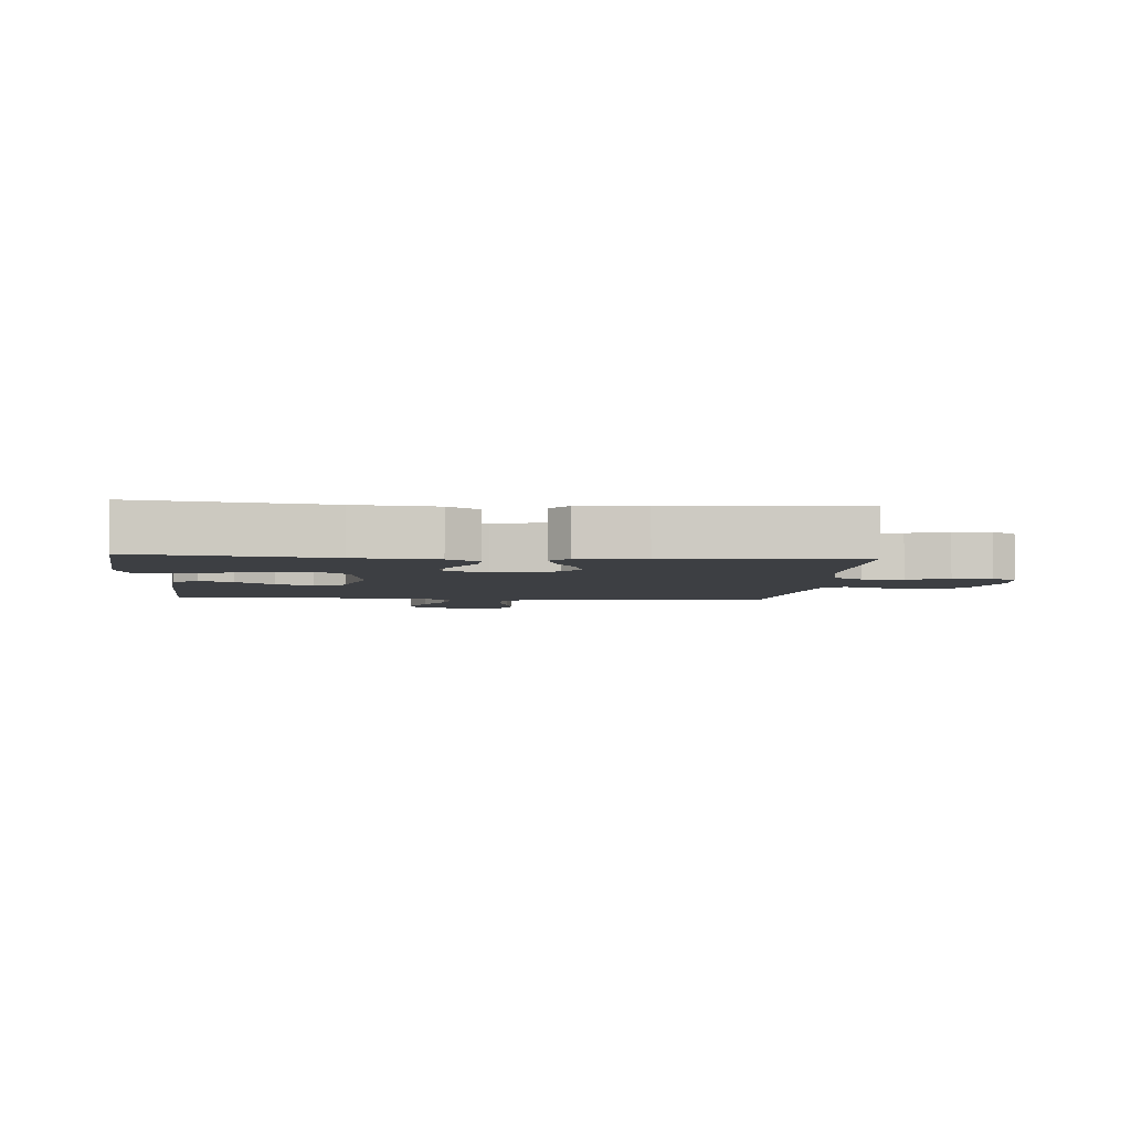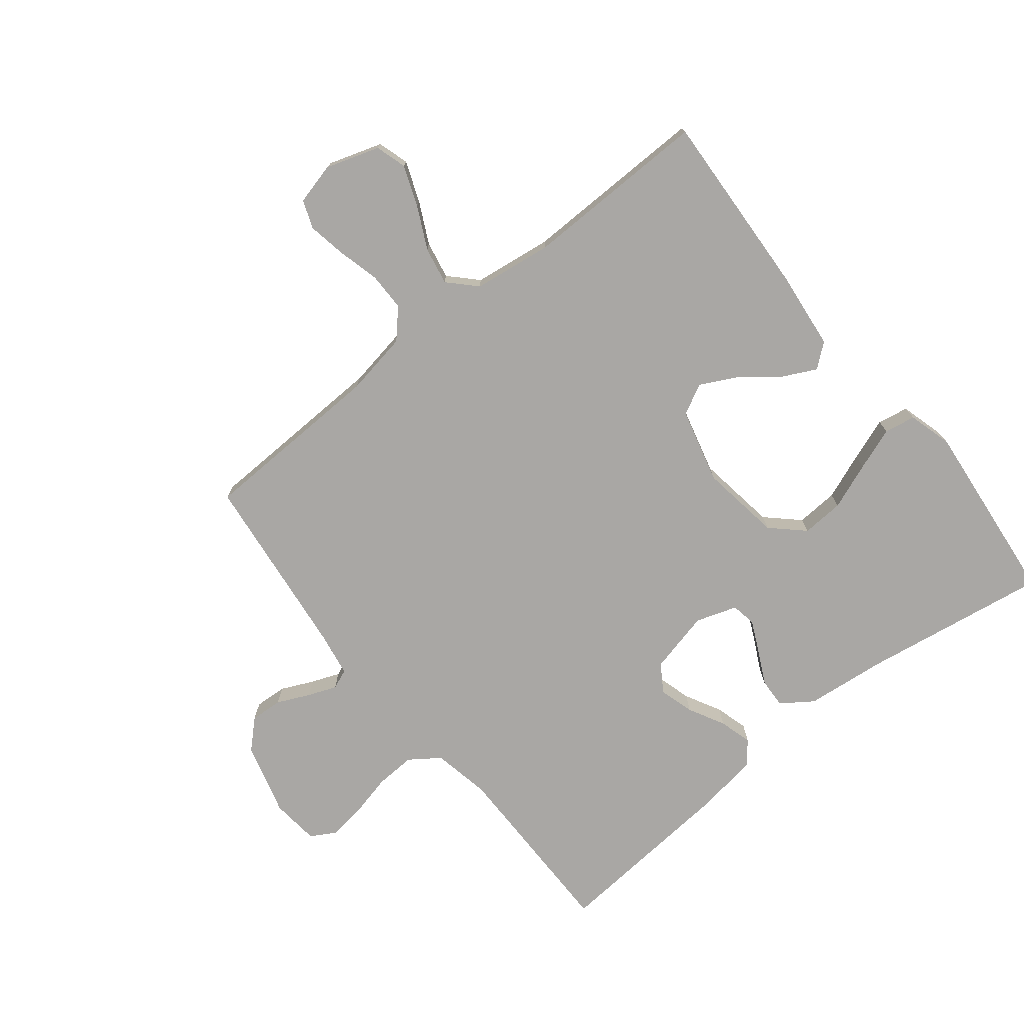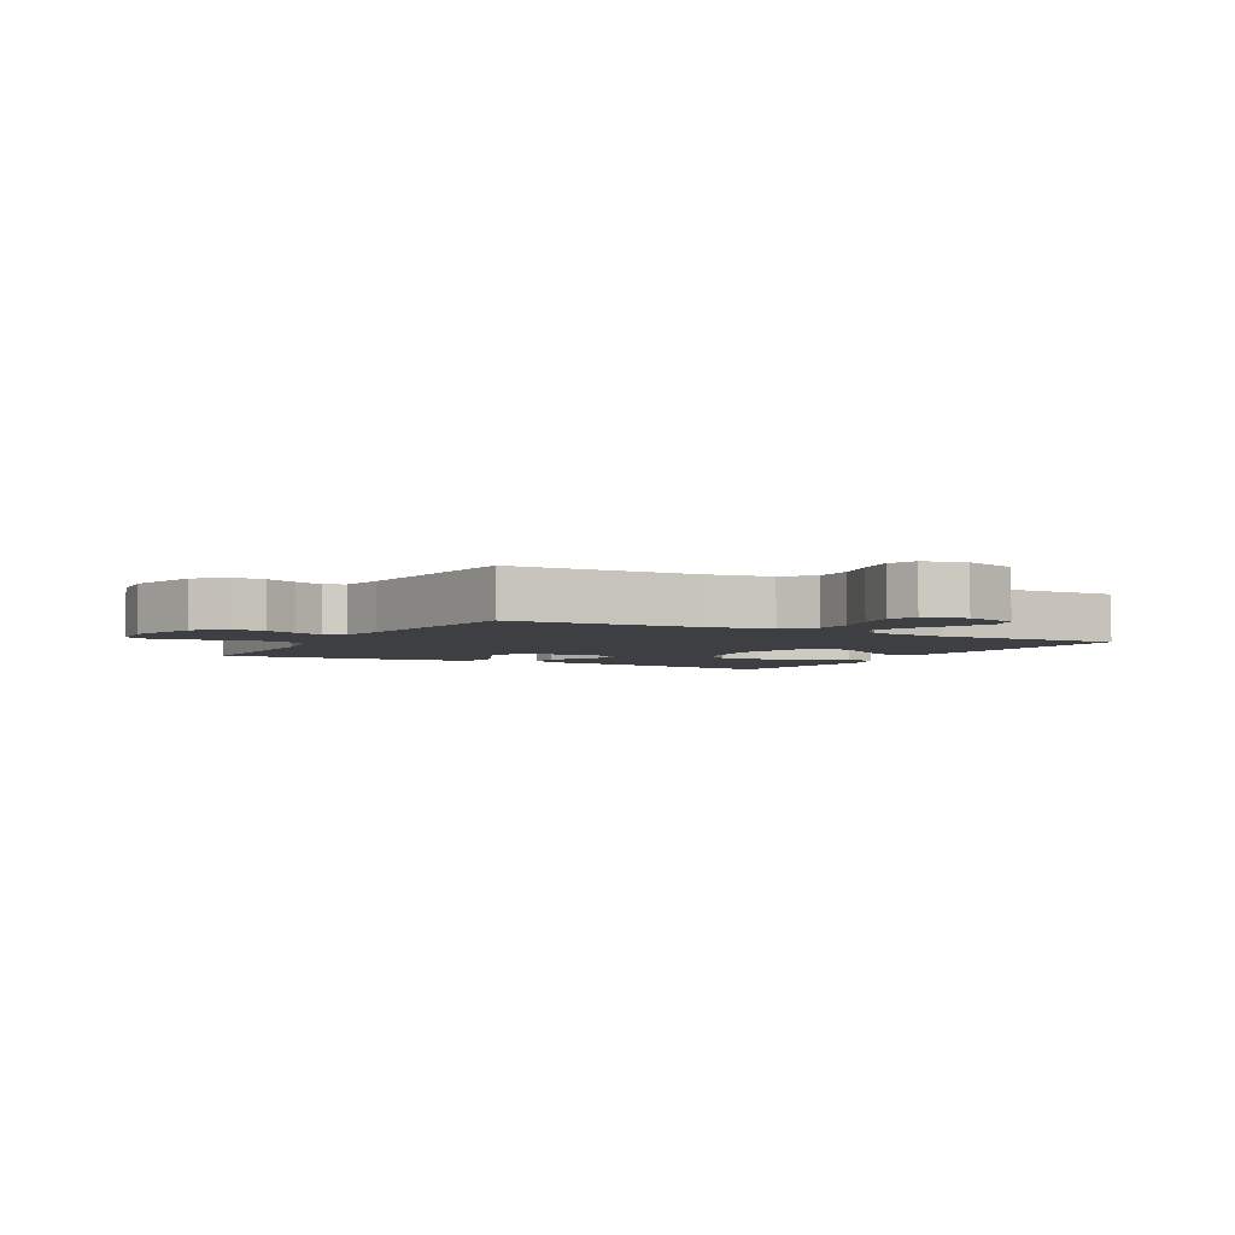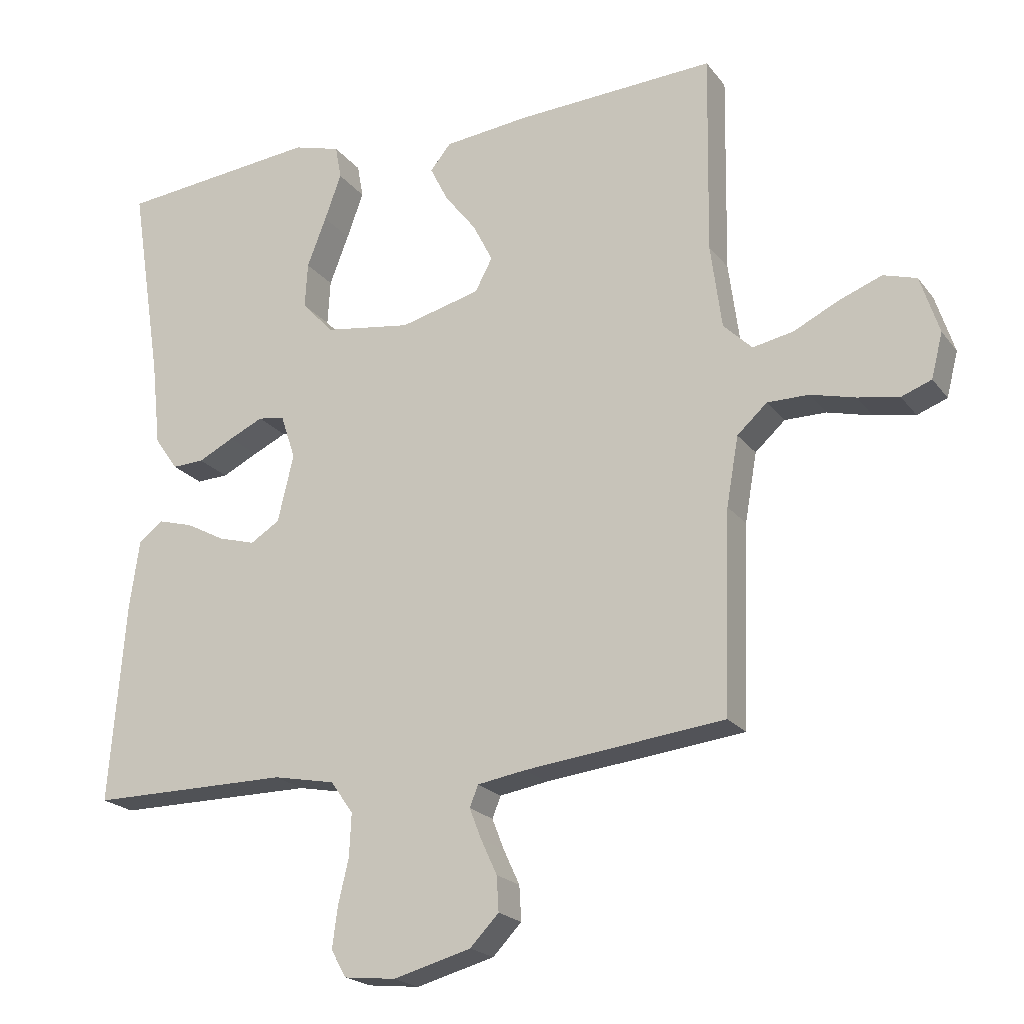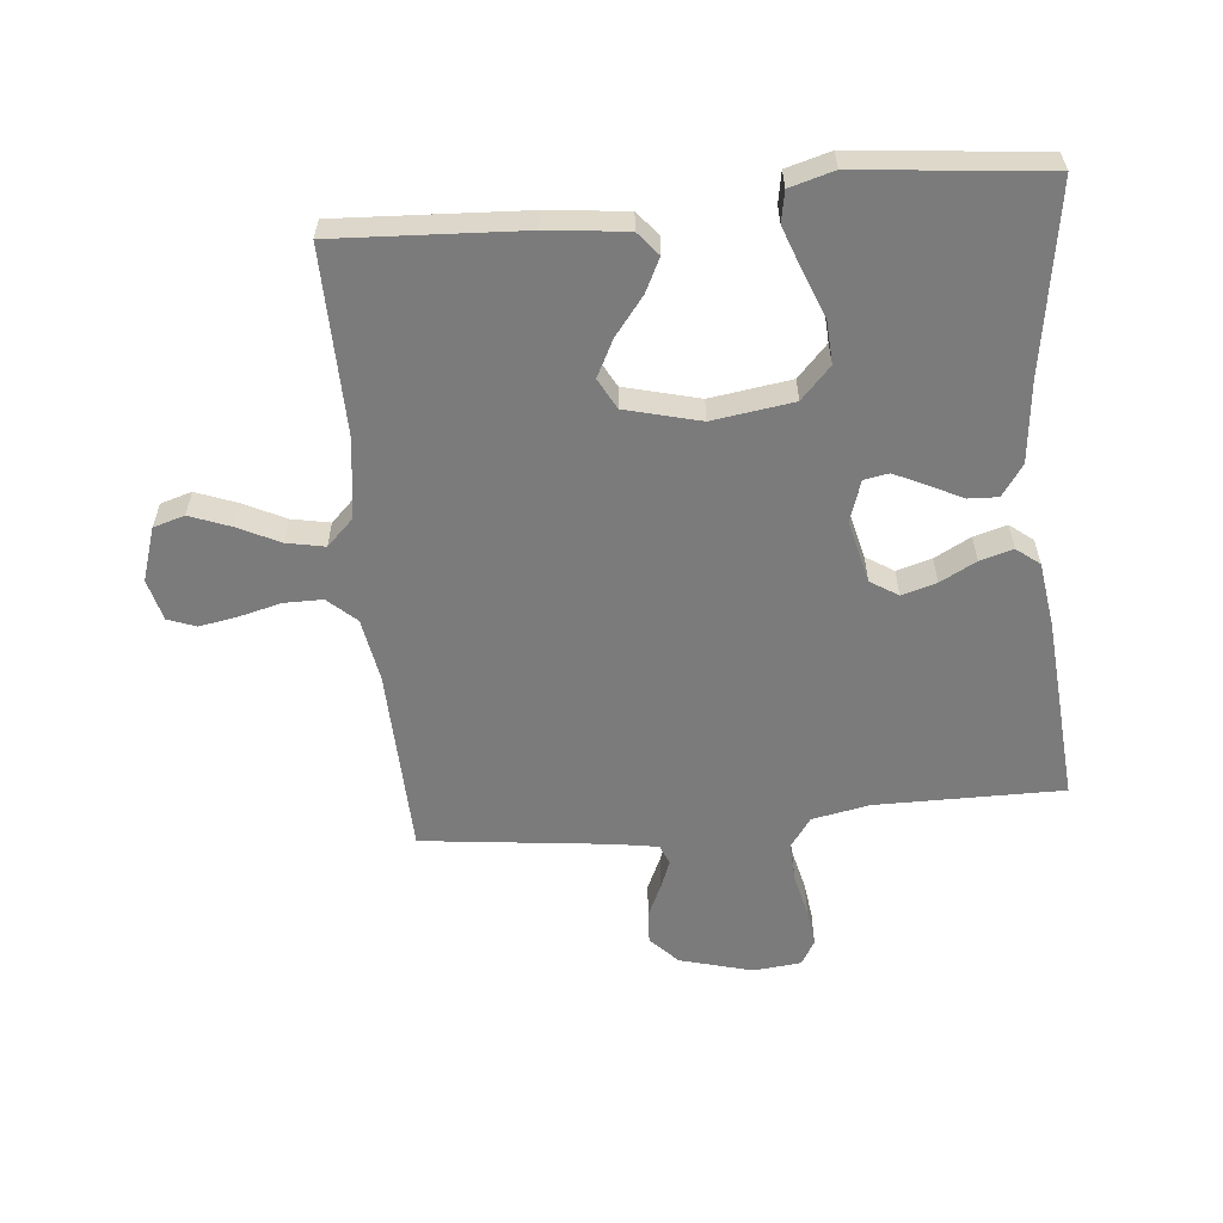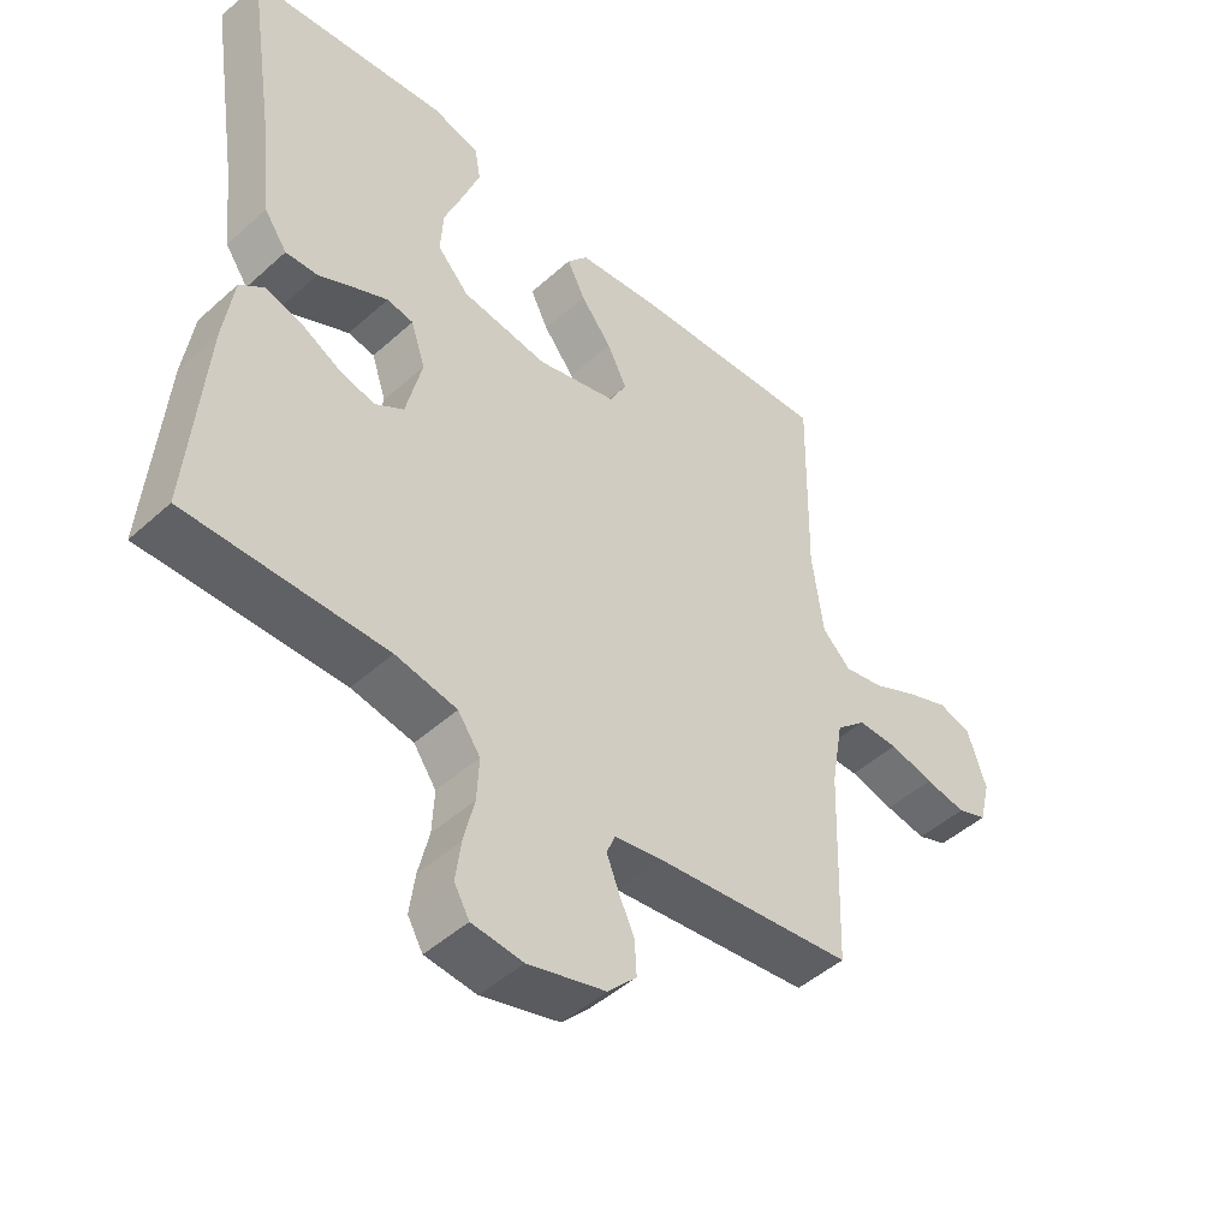
<metadata>
{"format":"obj","ext":"obj","renderer":"f3d","projection":"perspective","resolution":1024,"background":"white","views":[{"elev":-4.0,"azim":85.5,"up":"+Y"},{"elev":-74.8,"azim":-51.3,"up":"+Y"},{"elev":-3.8,"azim":-118.9,"up":"+Y"},{"elev":-20.6,"azim":-153.7,"up":"+Z"},{"elev":-58.5,"azim":5.5,"up":"+Y"},{"elev":-47.2,"azim":135.4,"up":"+Z"}]}
</metadata>
<code>
v 0.5 0.07 0.5
v 0.453 0.07 0.2
v 0.439 0.07 0.07
v 0.404 0.07 0.02
v 0.356 0.07 0.022
v 0.302 0.07 0.049
v 0.251 0.07 0.073
v 0.211 0.07 0.066
v 0.189 0.07 0
v 0.213 0.07 -0.101
v 0.257 0.07 -0.129
v 0.313 0.07 -0.113
v 0.371 0.07 -0.082
v 0.424 0.07 -0.067
v 0.461 0.07 -0.096
v 0.476 0.07 -0.2
v 0.5 0.07 -0.5
v 0.2 0.07 -0.499
v 0.107 0.07 -0.517
v 0.073 0.07 -0.565
v 0.076 0.07 -0.629
v 0.092 0.07 -0.697
v 0.1 0.07 -0.758
v 0.077 0.07 -0.798
v 0 0.07 -0.806
v -0.117 0.07 -0.774
v -0.16 0.07 -0.729
v -0.157 0.07 -0.677
v -0.133 0.07 -0.625
v -0.115 0.07 -0.579
v -0.128 0.07 -0.547
v -0.2 0.07 -0.535
v -0.5 0.07 -0.5
v -0.51 0.07 -0.2
v -0.528 0.07 -0.097
v -0.573 0.07 -0.056
v -0.635 0.07 -0.056
v -0.702 0.07 -0.073
v -0.764 0.07 -0.084
v -0.809 0.07 -0.067
v -0.826 0.07 0
v -0.798 0.07 0.086
v -0.748 0.07 0.101
v -0.683 0.07 0.076
v -0.616 0.07 0.043
v -0.555 0.07 0.031
v -0.512 0.07 0.073
v -0.495 0.07 0.2
v -0.5 0.07 0.5
v -0.2 0.07 0.484
v -0.073 0.07 0.47
v -0.042 0.07 0.432
v -0.069 0.07 0.378
v -0.116 0.07 0.318
v -0.146 0.07 0.259
v -0.12 0.07 0.21
v 0 0.07 0.179
v 0.13 0.07 0.198
v 0.178 0.07 0.249
v 0.174 0.07 0.317
v 0.145 0.07 0.392
v 0.12 0.07 0.461
v 0.129 0.07 0.511
v 0.2 0.07 0.531
v 0.5 0 0.5
v 0.453 0 0.2
v 0.439 0 0.07
v 0.404 0 0.02
v 0.356 0 0.022
v 0.302 0 0.049
v 0.251 0 0.073
v 0.211 0 0.066
v 0.189 0 0
v 0.213 0 -0.101
v 0.257 0 -0.129
v 0.313 0 -0.113
v 0.371 0 -0.082
v 0.424 0 -0.067
v 0.461 0 -0.096
v 0.476 0 -0.2
v 0.5 0 -0.5
v 0.2 0 -0.499
v 0.107 0 -0.517
v 0.073 0 -0.565
v 0.076 0 -0.629
v 0.092 0 -0.697
v 0.1 0 -0.758
v 0.077 0 -0.798
v 0 0 -0.806
v -0.117 0 -0.774
v -0.16 0 -0.729
v -0.157 0 -0.677
v -0.133 0 -0.625
v -0.115 0 -0.579
v -0.128 0 -0.547
v -0.2 0 -0.535
v -0.5 0 -0.5
v -0.51 0 -0.2
v -0.528 0 -0.097
v -0.573 0 -0.056
v -0.635 0 -0.056
v -0.702 0 -0.073
v -0.764 0 -0.084
v -0.809 0 -0.067
v -0.826 0 0
v -0.798 0 0.086
v -0.748 0 0.101
v -0.683 0 0.076
v -0.616 0 0.043
v -0.555 0 0.031
v -0.512 0 0.073
v -0.495 0 0.2
v -0.5 0 0.5
v -0.2 0 0.484
v -0.073 0 0.47
v -0.042 0 0.432
v -0.069 0 0.378
v -0.116 0 0.318
v -0.146 0 0.259
v -0.12 0 0.21
v 0 0 0.179
v 0.13 0 0.198
v 0.178 0 0.249
v 0.174 0 0.317
v 0.145 0 0.392
v 0.12 0 0.461
v 0.129 0 0.511
v 0.2 0 0.531
f 64 1 2
f 63 64 2
f 62 63 2
f 61 62 2
f 60 61 2
f 4 5 6
f 3 4 6
f 2 3 6
f 60 2 6
f 59 60 6
f 58 59 6 7
f 57 58 7 8
f 56 57 8 9
f 52 53 54
f 51 52 54
f 50 51 54
f 49 50 54
f 48 49 54
f 47 48 54 55
f 46 47 55 56
f 43 44 45
f 42 43 45
f 41 42 45
f 40 41 45
f 39 40 45
f 38 39 45
f 37 38 45
f 36 37 45 46
f 56 9 10
f 46 56 10
f 36 46 10
f 35 36 10
f 32 33 34
f 35 10 11
f 34 35 11
f 32 34 11
f 31 32 11
f 27 28 29
f 26 27 29
f 25 26 29
f 24 25 29
f 23 24 29
f 22 23 29
f 21 22 29
f 20 21 29 30
f 31 11 12
f 30 31 12
f 20 30 12
f 19 20 12
f 16 17 18
f 16 18 19
f 15 16 19
f 14 15 19
f 13 14 19
f 12 13 19
f 66 65 128
f 66 128 127
f 66 127 126
f 66 126 125
f 66 125 124
f 70 69 68
f 70 68 67
f 70 67 66
f 70 66 124
f 70 124 123
f 71 70 123 122
f 72 71 122 121
f 73 72 121 120
f 118 117 116
f 118 116 115
f 118 115 114
f 118 114 113
f 118 113 112
f 119 118 112 111
f 120 119 111 110
f 109 108 107
f 109 107 106
f 109 106 105
f 109 105 104
f 109 104 103
f 109 103 102
f 109 102 101
f 110 109 101 100
f 74 73 120
f 74 120 110
f 74 110 100
f 74 100 99
f 98 97 96
f 75 74 99
f 75 99 98
f 75 98 96
f 75 96 95
f 93 92 91
f 93 91 90
f 93 90 89
f 93 89 88
f 93 88 87
f 93 87 86
f 93 86 85
f 94 93 85 84
f 76 75 95
f 76 95 94
f 76 94 84
f 76 84 83
f 82 81 80
f 83 82 80
f 83 80 79
f 83 79 78
f 83 78 77
f 83 77 76
f 1 65 66 2
f 2 66 67 3
f 3 67 68 4
f 4 68 69 5
f 5 69 70 6
f 6 70 71 7
f 7 71 72 8
f 8 72 73 9
f 9 73 74 10
f 10 74 75 11
f 11 75 76 12
f 12 76 77 13
f 13 77 78 14
f 14 78 79 15
f 15 79 80 16
f 16 80 81 17
f 17 81 82 18
f 18 82 83 19
f 19 83 84 20
f 20 84 85 21
f 21 85 86 22
f 22 86 87 23
f 23 87 88 24
f 24 88 89 25
f 25 89 90 26
f 26 90 91 27
f 27 91 92 28
f 28 92 93 29
f 29 93 94 30
f 30 94 95 31
f 31 95 96 32
f 32 96 97 33
f 33 97 98 34
f 34 98 99 35
f 35 99 100 36
f 36 100 101 37
f 37 101 102 38
f 38 102 103 39
f 39 103 104 40
f 40 104 105 41
f 41 105 106 42
f 42 106 107 43
f 43 107 108 44
f 44 108 109 45
f 45 109 110 46
f 46 110 111 47
f 47 111 112 48
f 48 112 113 49
f 49 113 114 50
f 50 114 115 51
f 51 115 116 52
f 52 116 117 53
f 53 117 118 54
f 54 118 119 55
f 55 119 120 56
f 56 120 121 57
f 57 121 122 58
f 58 122 123 59
f 59 123 124 60
f 60 124 125 61
f 61 125 126 62
f 62 126 127 63
f 63 127 128 64
f 64 128 65 1

</code>
